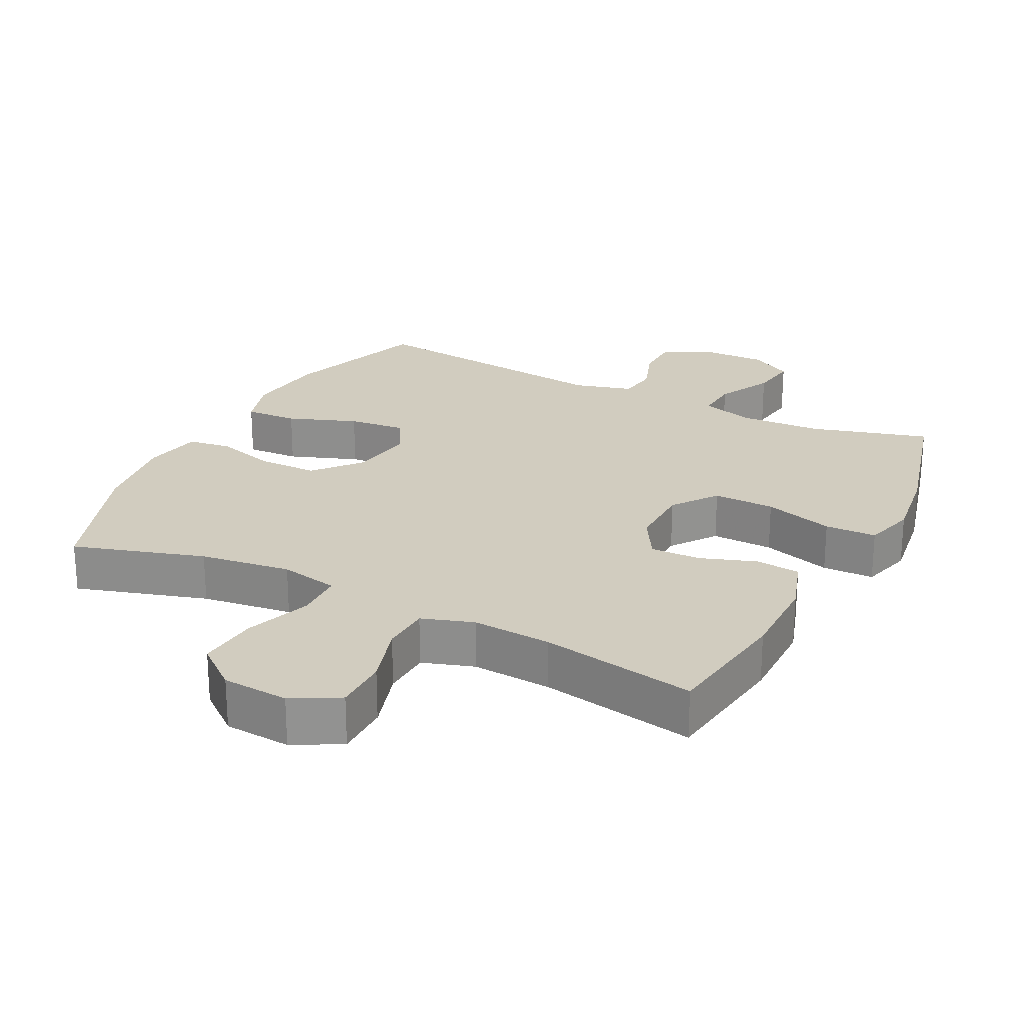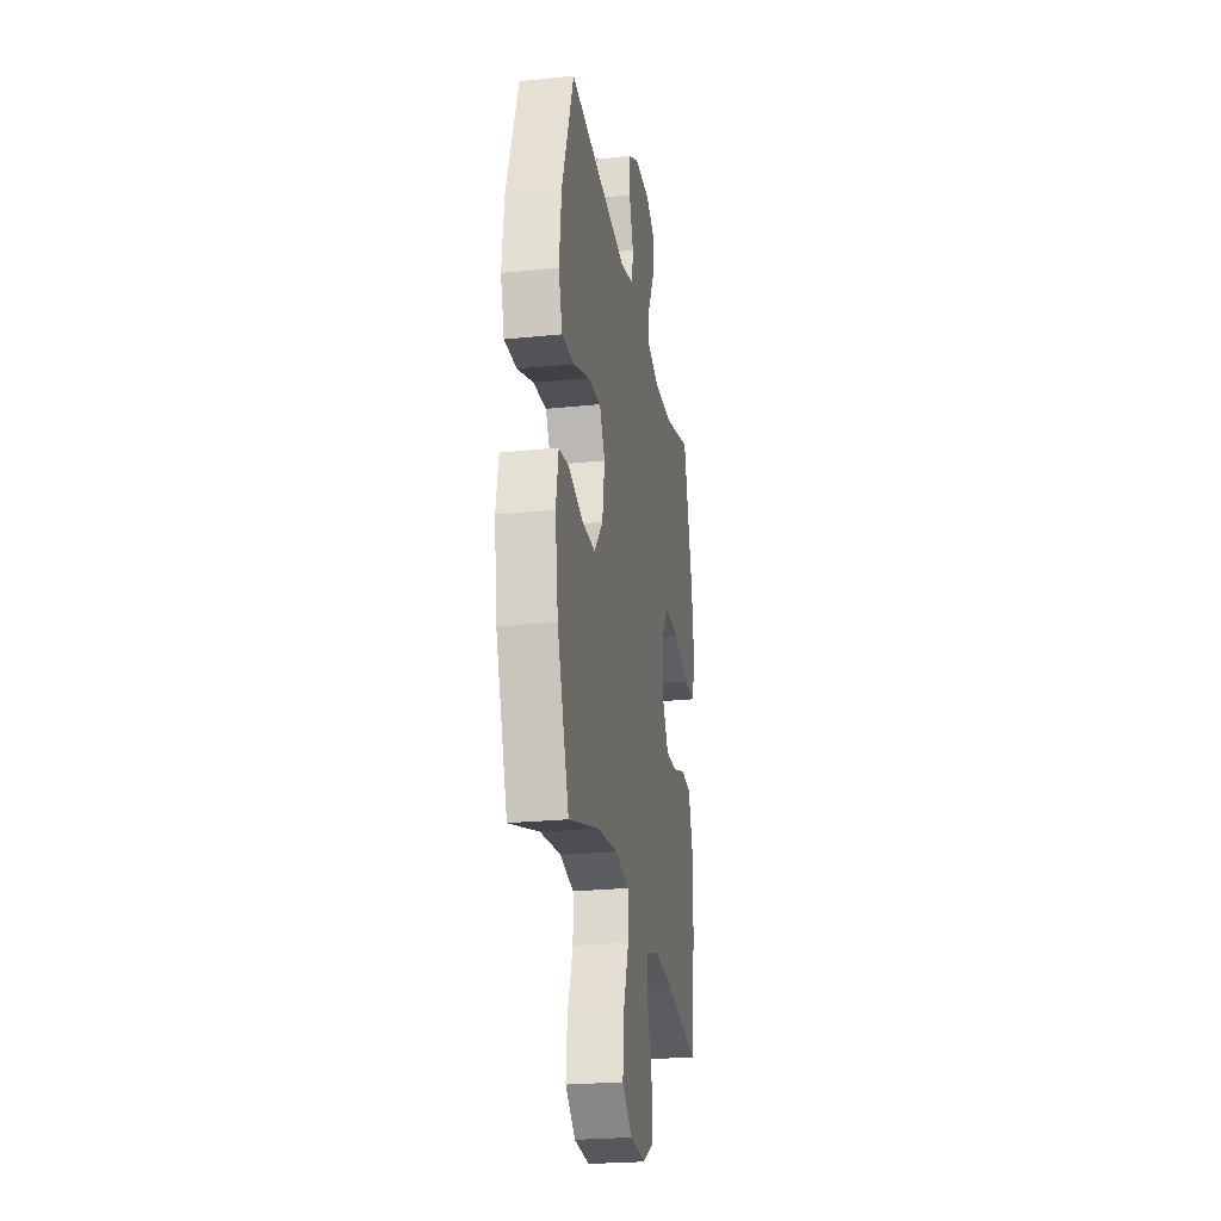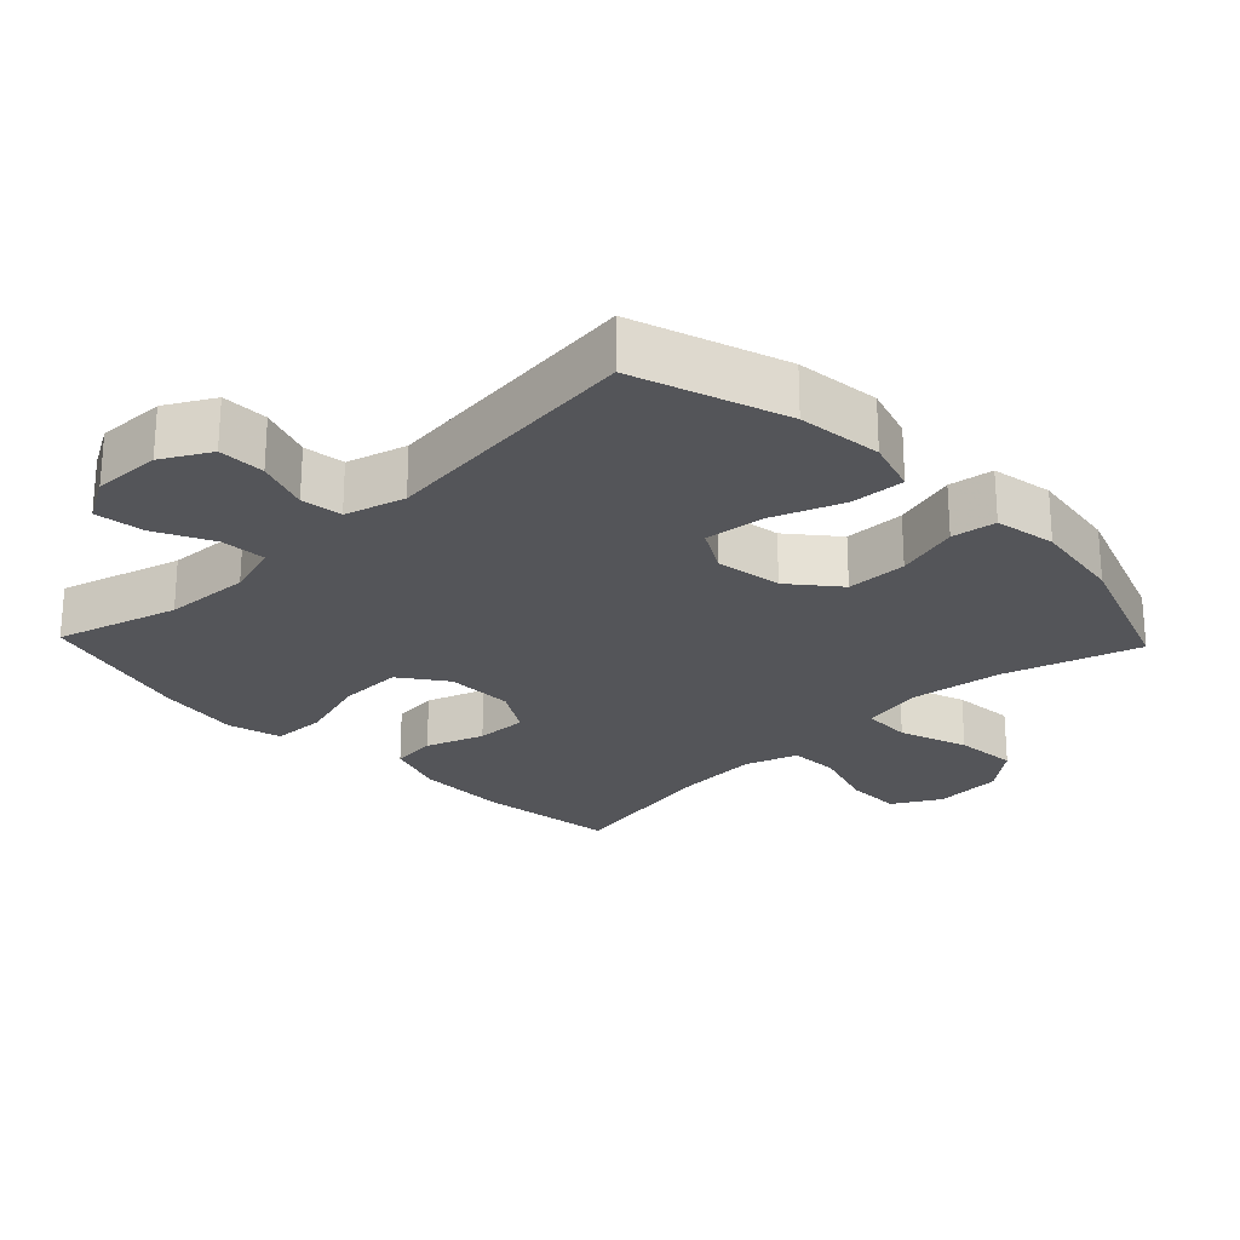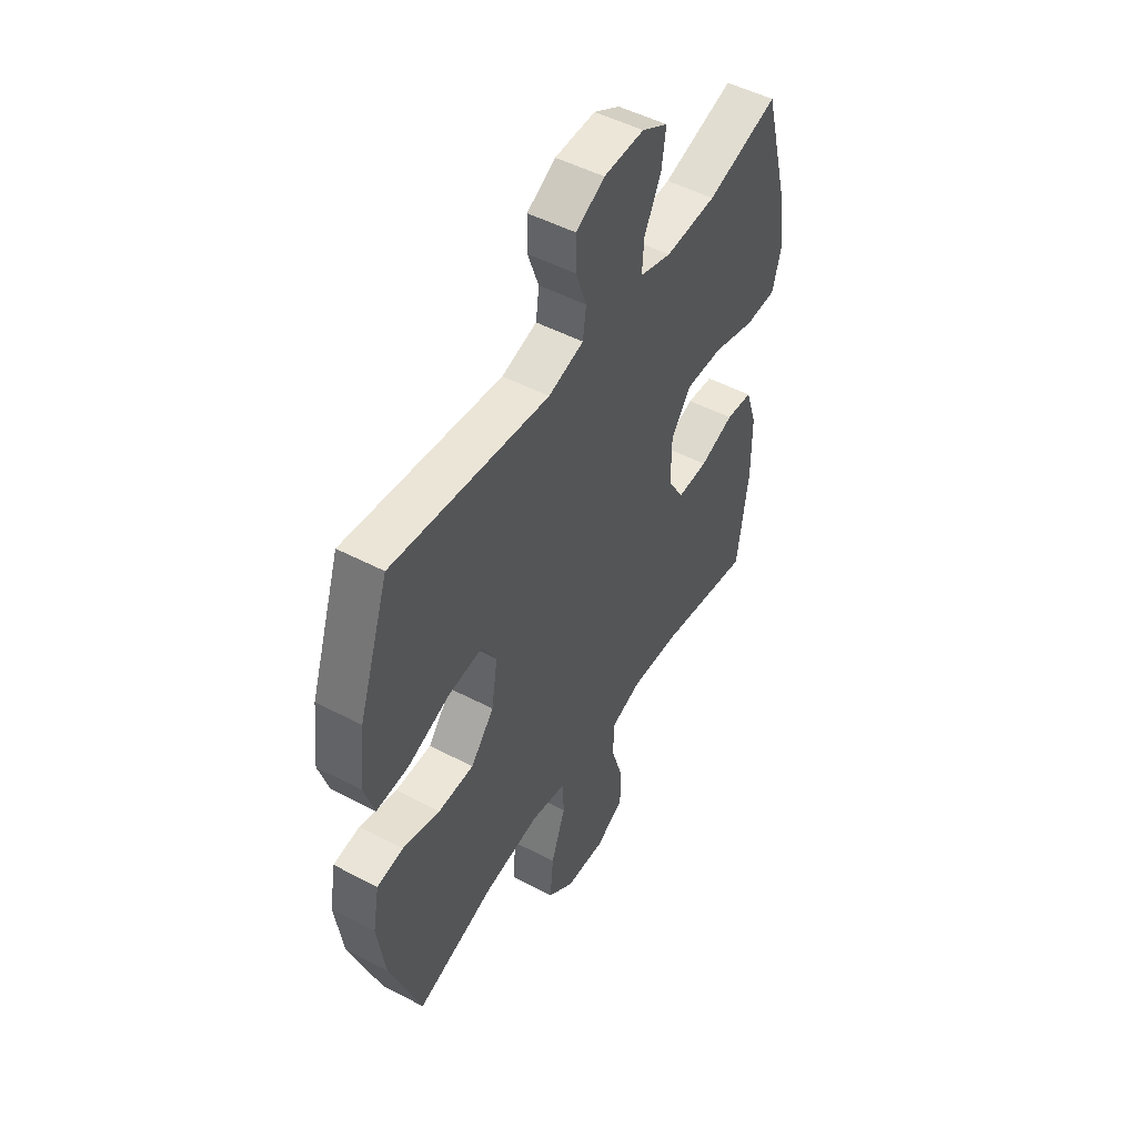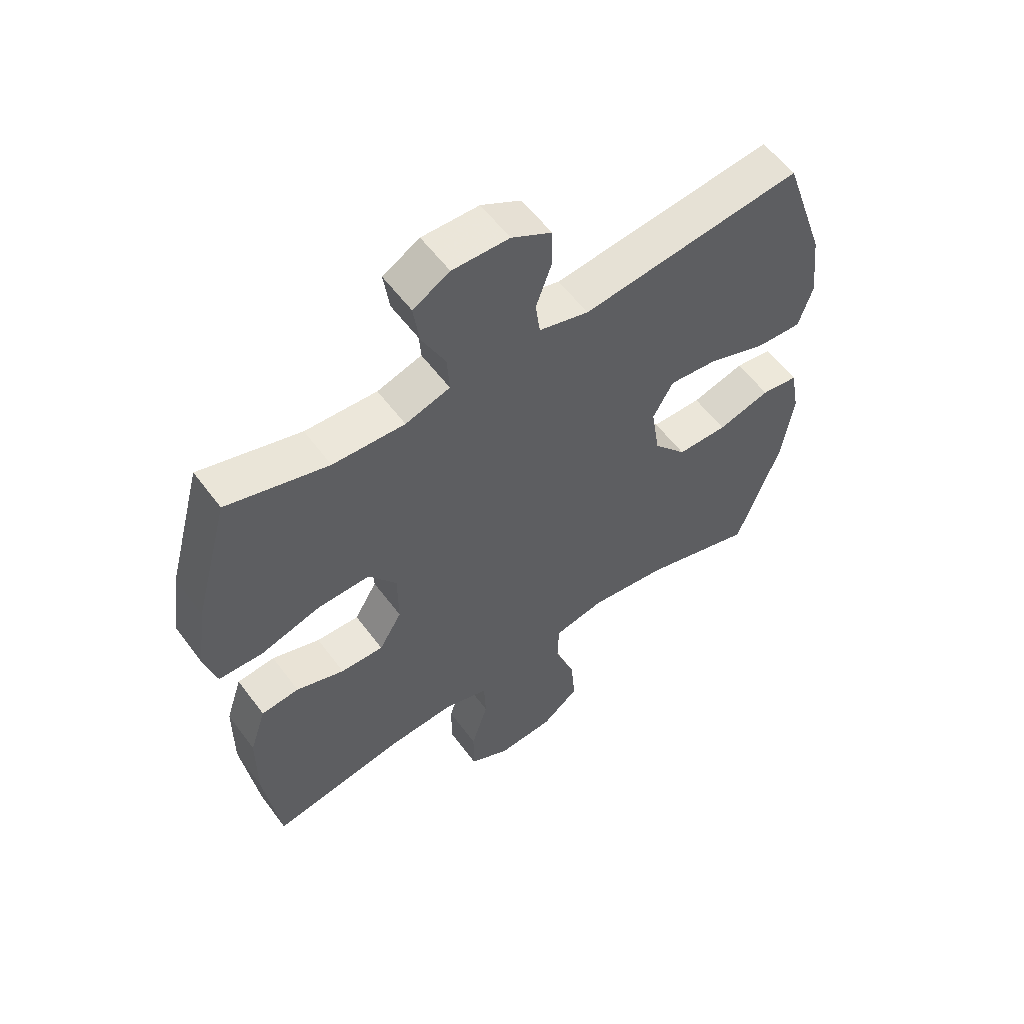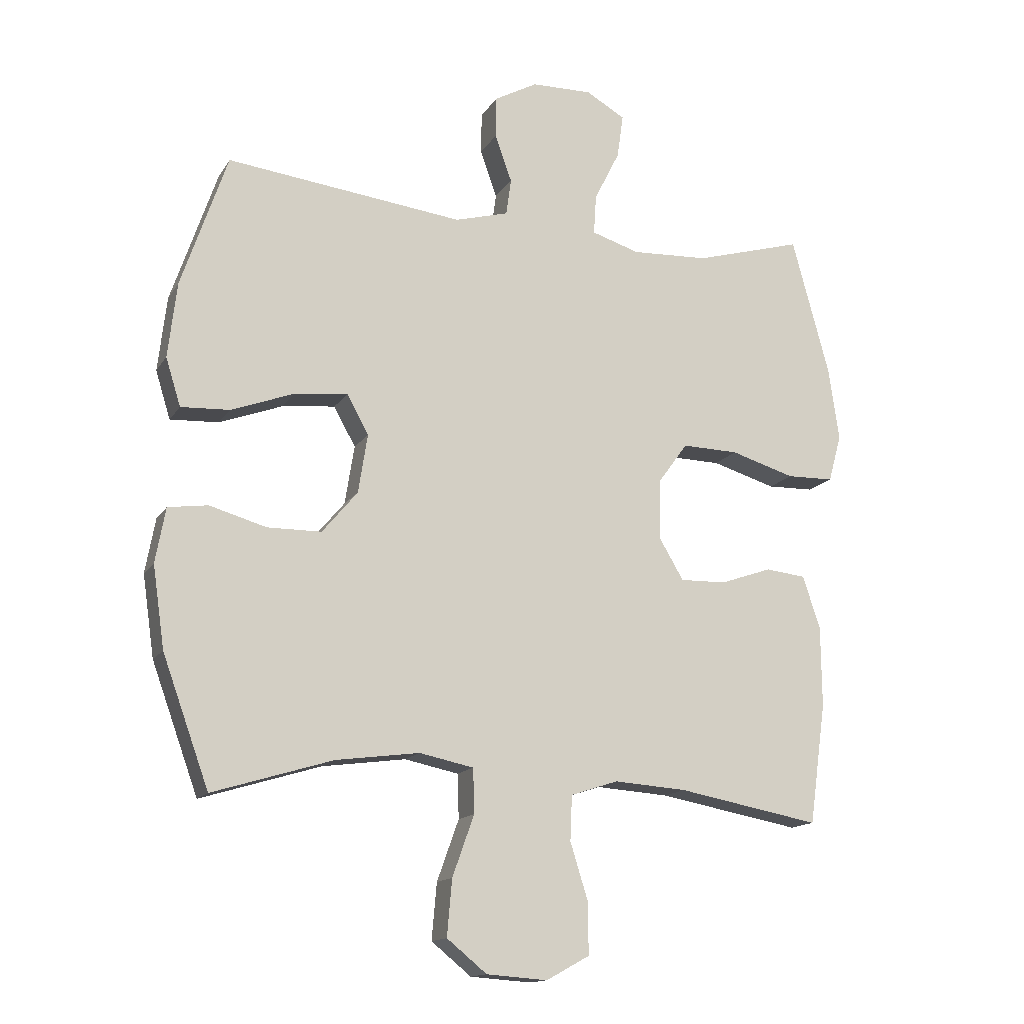
<metadata>
{"format":"obj","ext":"obj","renderer":"f3d","projection":"perspective","resolution":1024,"background":"white","views":[{"elev":24.0,"azim":-153.0,"up":"+Y"},{"elev":-24.7,"azim":99.5,"up":"+Z"},{"elev":-24.6,"azim":43.8,"up":"+Y"},{"elev":49.8,"azim":120.1,"up":"+Z"},{"elev":57.1,"azim":-36.2,"up":"+Z"},{"elev":-14.7,"azim":158.8,"up":"+Z"}]}
</metadata>
<code>
v -0.5 0.07 0.5
v -0.326 0.07 0.45
v -0.202 0.07 0.444
v -0.125 0.07 0.468
v -0.129 0.07 0.532
v -0.17 0.07 0.614
v -0.18 0.07 0.685
v -0.117 0.07 0.721
v -0.019 0.07 0.719
v 0.05 0.07 0.681
v 0.051 0.07 0.614
v 0.024 0.07 0.538
v 0.032 0.07 0.479
v 0.118 0.07 0.455
v 0.5 0.07 0.5
v 0.574 0.07 0.283
v 0.588 0.07 0.162
v 0.564 0.07 0.085
v 0.486 0.07 0.089
v 0.384 0.07 0.127
v 0.299 0.07 0.136
v 0.264 0.07 0.073
v 0.279 0.07 -0.022
v 0.336 0.07 -0.09
v 0.423 0.07 -0.091
v 0.514 0.07 -0.065
v 0.578 0.07 -0.074
v 0.594 0.07 -0.162
v 0.575 0.07 -0.293
v 0.5 0.07 -0.5
v 0.307 0.07 -0.441
v 0.173 0.07 -0.423
v 0.086 0.07 -0.441
v 0.084 0.07 -0.512
v 0.119 0.07 -0.61
v 0.127 0.07 -0.7
v 0.063 0.07 -0.752
v -0.035 0.07 -0.759
v -0.104 0.07 -0.721
v -0.104 0.07 -0.64
v -0.075 0.07 -0.547
v -0.078 0.07 -0.475
v -0.154 0.07 -0.45
v -0.271 0.07 -0.458
v -0.5 0.07 -0.5
v -0.527 0.07 -0.306
v -0.526 0.07 -0.176
v -0.498 0.07 -0.091
v -0.433 0.07 -0.084
v -0.35 0.07 -0.113
v -0.276 0.07 -0.115
v -0.237 0.07 -0.049
v -0.238 0.07 0.048
v -0.286 0.07 0.114
v -0.377 0.07 0.112
v -0.48 0.07 0.081
v -0.556 0.07 0.083
v -0.577 0.07 0.159
v -0.56 0.07 0.278
v -0.5 0 0.5
v -0.326 0 0.45
v -0.202 0 0.444
v -0.125 0 0.468
v -0.129 0 0.532
v -0.17 0 0.614
v -0.18 0 0.685
v -0.117 0 0.721
v -0.019 0 0.719
v 0.05 0 0.681
v 0.051 0 0.614
v 0.024 0 0.538
v 0.032 0 0.479
v 0.118 0 0.455
v 0.5 0 0.5
v 0.574 0 0.283
v 0.588 0 0.162
v 0.564 0 0.085
v 0.486 0 0.089
v 0.384 0 0.127
v 0.299 0 0.136
v 0.264 0 0.073
v 0.279 0 -0.022
v 0.336 0 -0.09
v 0.423 0 -0.091
v 0.514 0 -0.065
v 0.578 0 -0.074
v 0.594 0 -0.162
v 0.575 0 -0.293
v 0.5 0 -0.5
v 0.307 0 -0.441
v 0.173 0 -0.423
v 0.086 0 -0.441
v 0.084 0 -0.512
v 0.119 0 -0.61
v 0.127 0 -0.7
v 0.063 0 -0.752
v -0.035 0 -0.759
v -0.104 0 -0.721
v -0.104 0 -0.64
v -0.075 0 -0.547
v -0.078 0 -0.475
v -0.154 0 -0.45
v -0.271 0 -0.458
v -0.5 0 -0.5
v -0.527 0 -0.306
v -0.526 0 -0.176
v -0.498 0 -0.091
v -0.433 0 -0.084
v -0.35 0 -0.113
v -0.276 0 -0.115
v -0.237 0 -0.049
v -0.238 0 0.048
v -0.286 0 0.114
v -0.377 0 0.112
v -0.48 0 0.081
v -0.556 0 0.083
v -0.577 0 0.159
v -0.56 0 0.278
f 59 1 2
f 58 59 2
f 57 58 2
f 56 57 2
f 55 56 2
f 54 55 2 3
f 53 54 3 4
f 52 53 4
f 48 49 50
f 47 48 50
f 46 47 50
f 45 46 50
f 44 45 50
f 43 44 50 51
f 42 43 51 52
f 39 40 41
f 38 39 41
f 37 38 41
f 36 37 41
f 35 36 41
f 34 35 41
f 33 34 41 42
f 29 30 31
f 28 29 31
f 27 28 31
f 26 27 31
f 25 26 31
f 24 25 31 32
f 23 24 32 33
f 18 19 20
f 17 18 20
f 16 17 20
f 15 16 20
f 14 15 20
f 13 14 20 21
f 10 11 12
f 9 10 12
f 8 9 12
f 7 8 12
f 6 7 12
f 5 6 12
f 4 5 12 13
f 52 4 13
f 42 52 13
f 33 42 13
f 23 33 13
f 22 23 13
f 13 21 22
f 61 60 118
f 61 118 117
f 61 117 116
f 61 116 115
f 61 115 114
f 62 61 114 113
f 63 62 113 112
f 63 112 111
f 109 108 107
f 109 107 106
f 109 106 105
f 109 105 104
f 109 104 103
f 110 109 103 102
f 111 110 102 101
f 100 99 98
f 100 98 97
f 100 97 96
f 100 96 95
f 100 95 94
f 100 94 93
f 101 100 93 92
f 90 89 88
f 90 88 87
f 90 87 86
f 90 86 85
f 90 85 84
f 91 90 84 83
f 92 91 83 82
f 79 78 77
f 79 77 76
f 79 76 75
f 79 75 74
f 79 74 73
f 80 79 73 72
f 71 70 69
f 71 69 68
f 71 68 67
f 71 67 66
f 71 66 65
f 71 65 64
f 72 71 64 63
f 72 63 111
f 72 111 101
f 72 101 92
f 72 92 82
f 72 82 81
f 81 80 72
f 1 60 61 2
f 2 61 62 3
f 3 62 63 4
f 4 63 64 5
f 5 64 65 6
f 6 65 66 7
f 7 66 67 8
f 8 67 68 9
f 9 68 69 10
f 10 69 70 11
f 11 70 71 12
f 12 71 72 13
f 13 72 73 14
f 14 73 74 15
f 15 74 75 16
f 16 75 76 17
f 17 76 77 18
f 18 77 78 19
f 19 78 79 20
f 20 79 80 21
f 21 80 81 22
f 22 81 82 23
f 23 82 83 24
f 24 83 84 25
f 25 84 85 26
f 26 85 86 27
f 27 86 87 28
f 28 87 88 29
f 29 88 89 30
f 30 89 90 31
f 31 90 91 32
f 32 91 92 33
f 33 92 93 34
f 34 93 94 35
f 35 94 95 36
f 36 95 96 37
f 37 96 97 38
f 38 97 98 39
f 39 98 99 40
f 40 99 100 41
f 41 100 101 42
f 42 101 102 43
f 43 102 103 44
f 44 103 104 45
f 45 104 105 46
f 46 105 106 47
f 47 106 107 48
f 48 107 108 49
f 49 108 109 50
f 50 109 110 51
f 51 110 111 52
f 52 111 112 53
f 53 112 113 54
f 54 113 114 55
f 55 114 115 56
f 56 115 116 57
f 57 116 117 58
f 58 117 118 59
f 59 118 60 1

</code>
